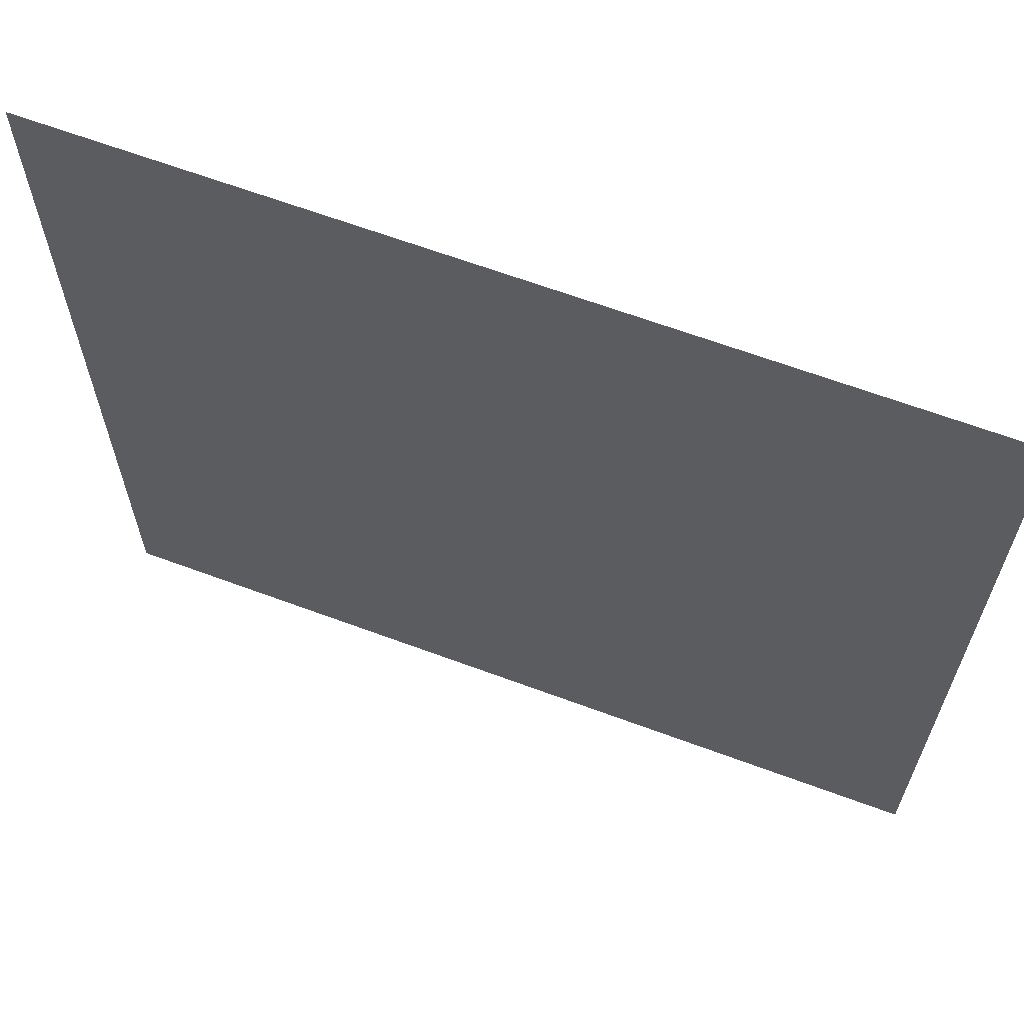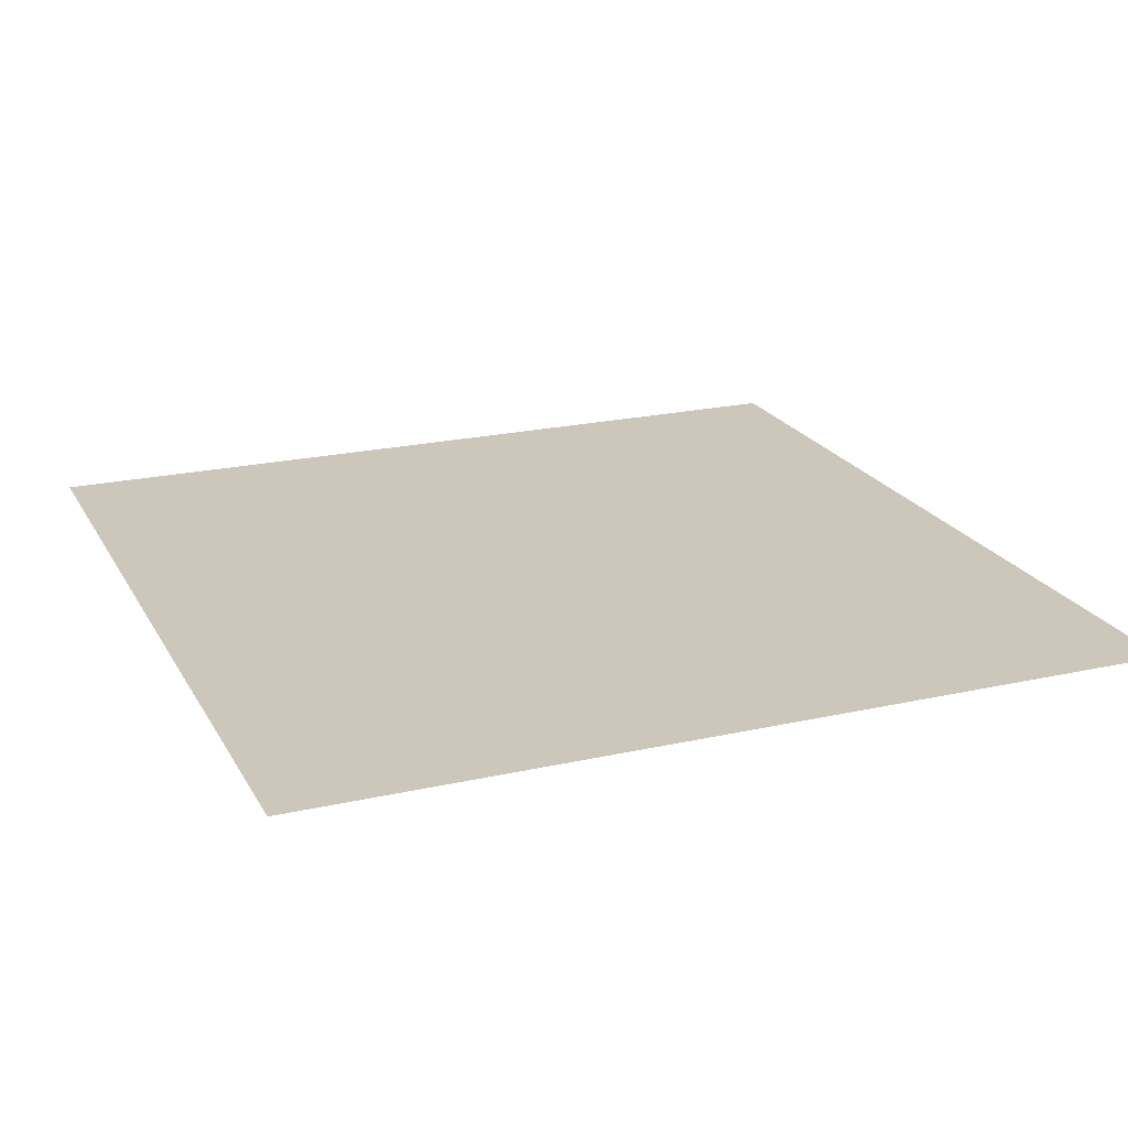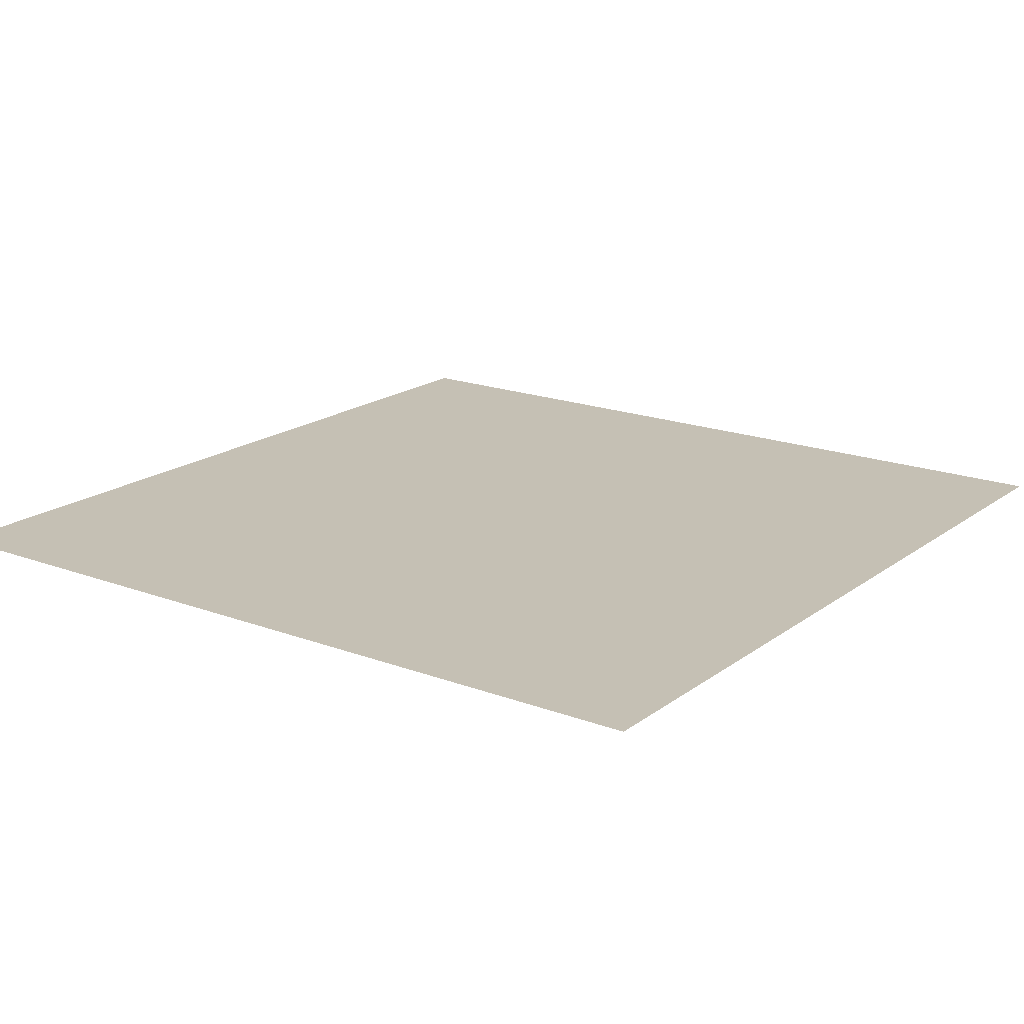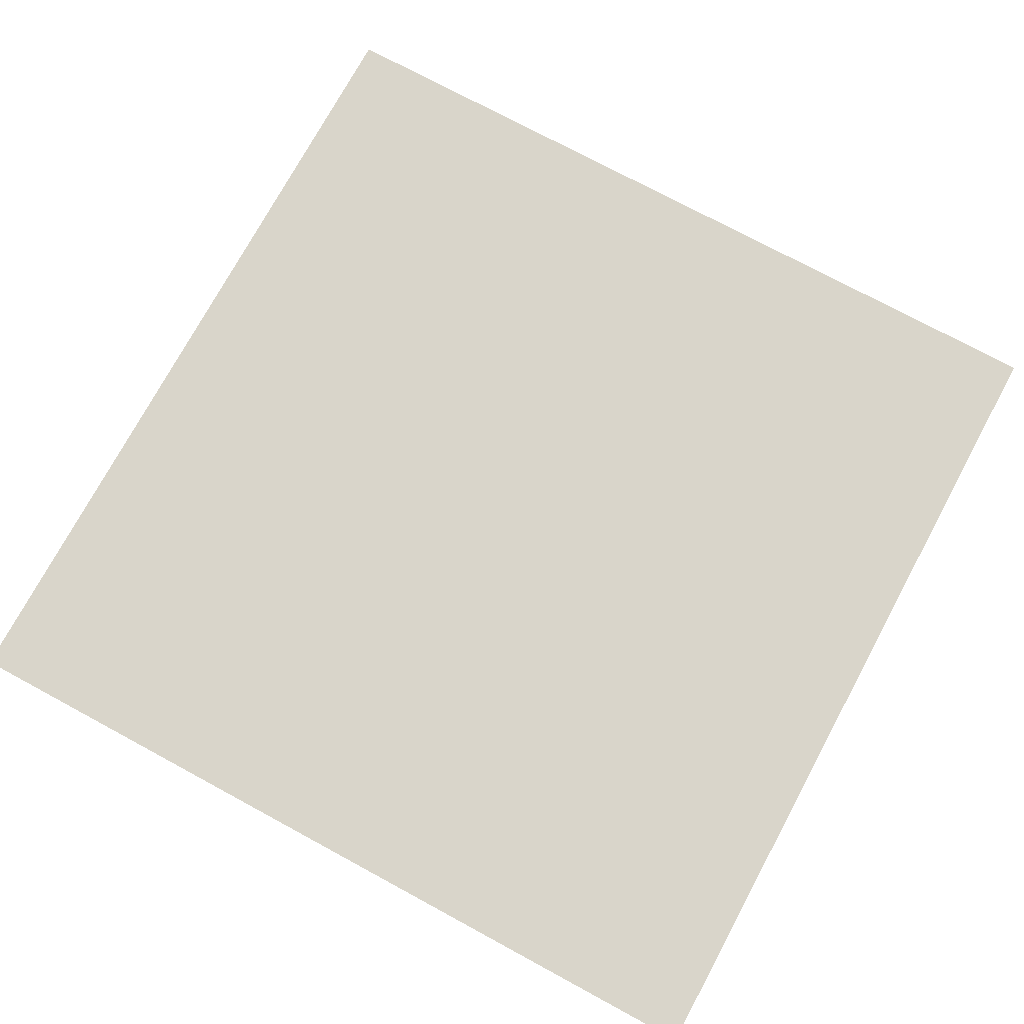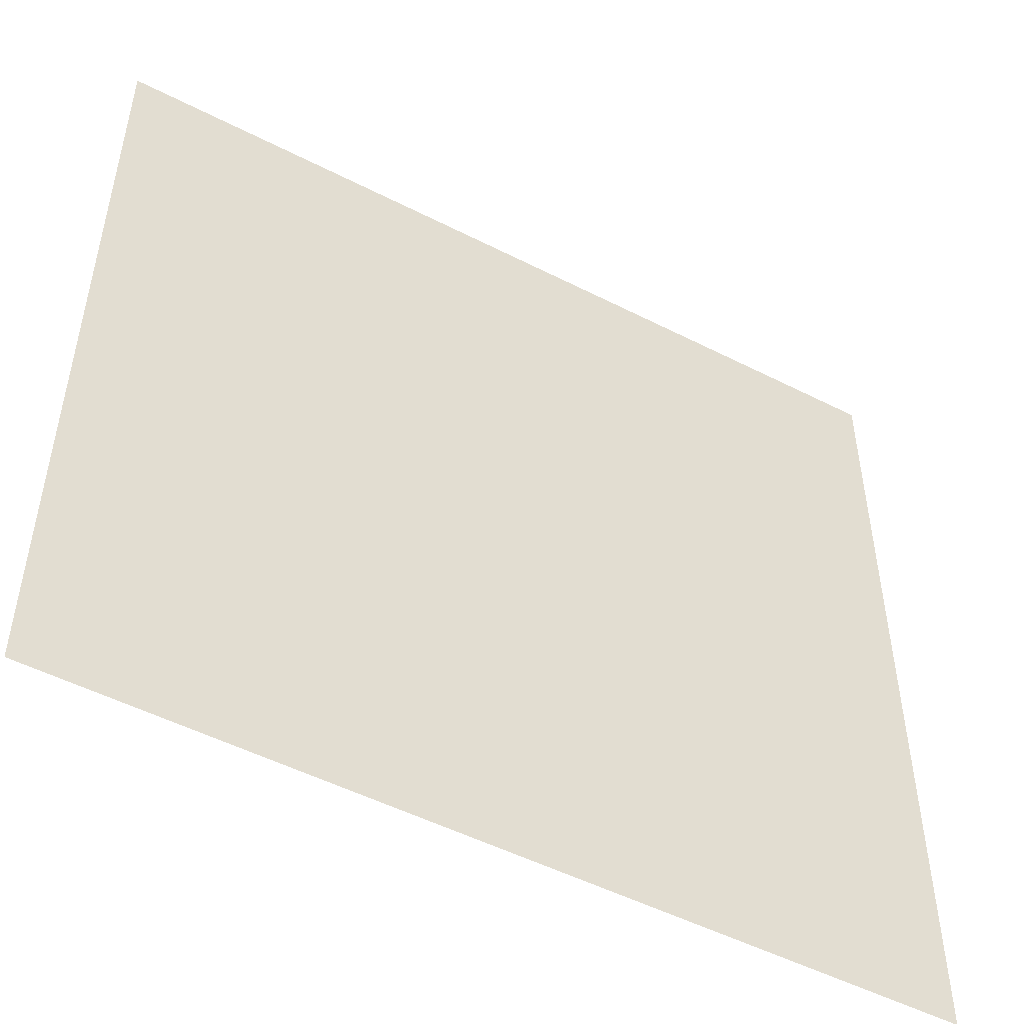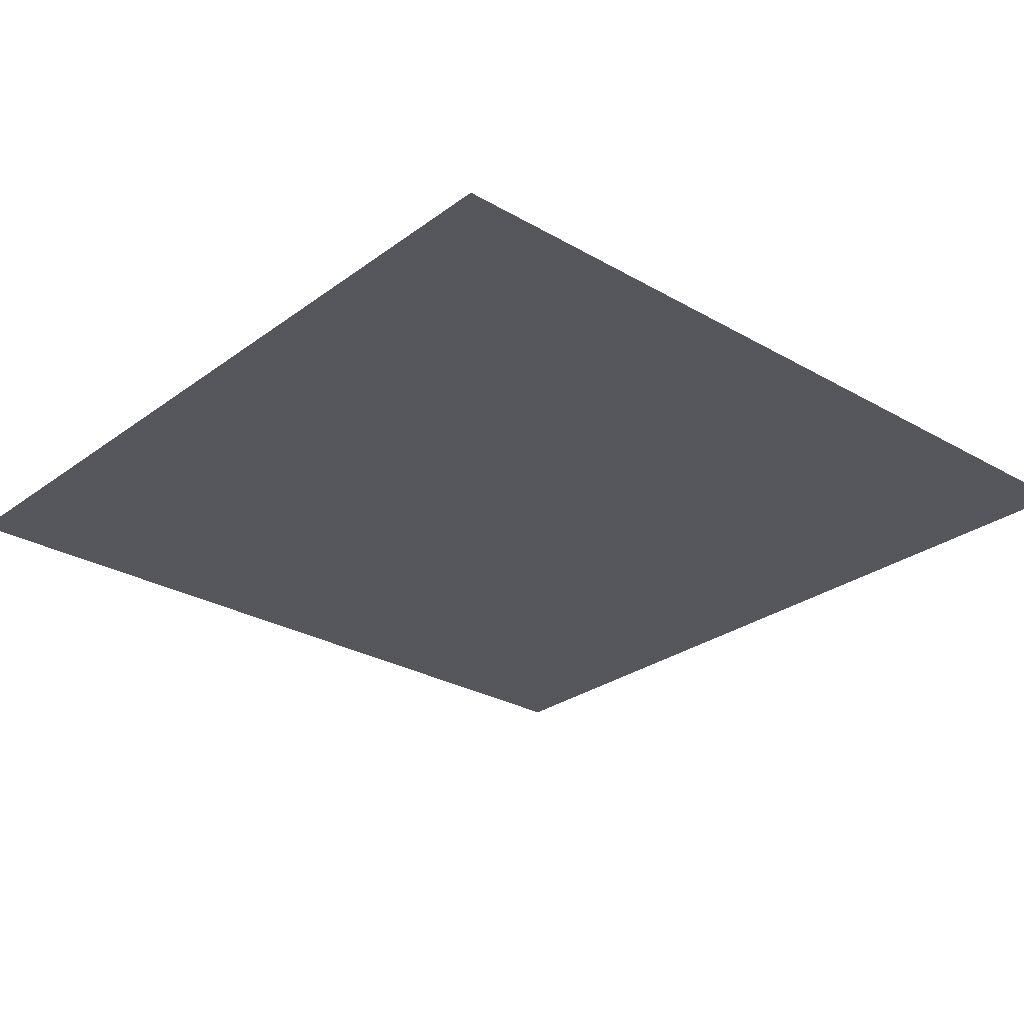
<metadata>
{"format":"obj","ext":"obj","renderer":"f3d","projection":"perspective","resolution":1024,"background":"white","views":[{"elev":65.0,"azim":20.5,"up":"+Y"},{"elev":21.3,"azim":158.1,"up":"+Z"},{"elev":18.4,"azim":-54.1,"up":"+Z"},{"elev":74.5,"azim":-61.6,"up":"+Z"},{"elev":-51.1,"azim":150.9,"up":"+Y"},{"elev":-27.5,"azim":48.4,"up":"+Z"}]}
</metadata>
<code>
v 0.5 -0.5 0
v -0.5 -0.5 0
v -0.5 0.5 0
v 0.5 0.5 0
v 0.4453 -0.4453 0
v 0.1406 -0.4219 0
v 0.1484 -0.2656 0
v 0.4375 -0.2188 0
v 0.4688 -0.1953 0
v 0.4766 -0.4688 0
v 0.1094 -0.4453 0
v 0.1172 -0.2422 0
v 0.05469 -0.4375 0
v -0.3828 -0.4219 0
v -0.4141 -0.25 0
v 0.05469 -0.2578 0
v 0.08594 -0.2344 0
v 0.08594 -0.4609 0
v -0.4141 -0.4453 0
v -0.4453 -0.2266 0
v 0.5 -0.1406 0
v 0.2656 -0.1328 0
v 0.3047 0.07812 0
v 0.5 0.05469 0
v 0.2734 0.1016 0
v 0.5 0.07812 0
v 0.5 -0.1641 0
v 0.2344 -0.1562 0
v 0.1641 -0.1641 0
v -0.2578 -0.1328 0
v -0.2812 0.0625 0
v 0.1797 0.07031 0
v 0.2109 0.09375 0
v 0.1953 -0.1875 0
v -0.2891 -0.1562 0
v -0.3125 0.08594 0
v -0.3594 -0.125 0
v -0.5 -0.1406 0
v -0.5 0.05469 0
v -0.3828 0.03906 0
v -0.3516 0.0625 0
v -0.3281 -0.1484 0
v -0.5 -0.1641 0
v -0.5 0.07812 0
v 0.4375 0.1641 0
v 0.03906 0.1875 0
v 0.03906 0.3906 0
v 0.4531 0.4141 0
v 0.4844 0.4375 0
v 0.4688 0.1406 0
v 0.007812 0.1641 0
v 0.007812 0.4141 0
v -0.07031 0.1719 0
v -0.4531 0.2109 0
v -0.4453 0.4219 0
v -0.07812 0.4297 0
v -0.04688 0.4531 0
v -0.03906 0.1484 0
v -0.4766 0.1875 0
v -0.4766 0.4531 0
v 0 0.5 0
v 0.0625 0.5 0
v 0.0625 -0.1875 0
v 0 -0.25 0
v -0.0625 0.5 0
v -0.0625 -0.1875 0
v -0.0625 0.1719 0
v -0.0625 0.1406 0
v 0.5 -0.25 0
v 0.4375 -0.1875 0
v 0.4375 0.5 0
v 0.0625 0.1719 0
v 0.0625 0.1406 0
v 0.2031 0.5 0
v 0.4375 0.09375 0
v 0.4375 0.04688 0
v 0.1719 0.5 0
v 0.3438 0.5 0
v 0.4375 0.3438 0
v 0.4375 0.2969 0
v 0.3125 0.5 0
v 0.0625 0.2188 0
v 0.3125 -0.1875 0
v 0.2812 -0.1875 0
v 0.4375 -0.1406 0
v 0.0625 0.4531 0
v 0.0625 -0.03125 0
v 0.1562 -0.1875 0
v 0.125 -0.1875 0
v 0.0625 -0.07812 0
v 0.3281 0.5 0
v 0.0625 0.04688 0
v 0.0625 0.09375 0
v 0.2969 0.5 0
v 0.1875 0.5 0
v 0.0625 0.2969 0
v 0.0625 0.3438 0
v 0.1562 0.5 0
v 0.4375 0.1719 0
v 0.2188 -0.1875 0
v 0.1875 -0.1875 0
v 0.4375 0.2188 0
v 0.4375 0.4531 0
v 0.0625 -0.1406 0
v 0.4375 -0.07812 0
v 0.375 -0.1875 0
v 0.3438 -0.1875 0
v 0.4375 -0.03125 0
v -0.5 -0.3906 0
v 0.5 -0.3906 0
v -0.5 -0.3359 0
v 0.5 -0.3359 0
v -0.5 -0.2812 0
v 0.5 -0.2812 0
v -0.2969 0.5 0
v -0.0625 0.09375 0
v -0.0625 0.04688 0
v -0.3281 0.5 0
v -0.1562 0.5 0
v -0.0625 0.3438 0
v -0.0625 0.2969 0
v -0.1875 0.5 0
v -0.4375 0.2188 0
v -0.1875 -0.1875 0
v -0.2188 -0.1875 0
v -0.4375 0.1719 0
v -0.4375 0.5 0
v -0.0625 -0.1406 0
v -0.4375 0.4531 0
v -0.4375 -0.03125 0
v -0.3438 -0.1875 0
v -0.375 -0.1875 0
v -0.4375 -0.07812 0
v -0.1719 0.5 0
v -0.4375 0.04688 0
v -0.4375 0.09375 0
v -0.2031 0.5 0
v -0.3125 0.5 0
v -0.4375 0.2969 0
v -0.4375 0.3438 0
v -0.3438 0.5 0
v -0.2812 -0.1875 0
v -0.3125 -0.1875 0
v -0.0625 0.2188 0
v -0.0625 0.4531 0
v -0.4375 -0.1875 0
v -0.4375 -0.1406 0
v -0.0625 -0.07812 0
v -0.125 -0.1875 0
v -0.1562 -0.1875 0
v -0.0625 -0.03125 0
v -0.5 -0.25 0
f 1 2 3
f 1 3 4
f 5 6 7
f 5 7 8
f 13 14 15
f 13 15 16
f 21 22 23
f 21 23 24
f 29 30 31
f 29 31 32
f 37 38 39
f 37 39 40
f 45 46 47
f 45 47 48
f 53 54 55
f 53 55 56
f 5 8 9
f 5 9 10
f 5 10 6
f 6 10 11
f 6 11 7
f 7 11 12
f 7 12 8
f 8 12 9
f 13 16 17
f 13 17 18
f 13 18 14
f 14 18 19
f 14 19 15
f 15 19 20
f 15 20 16
f 16 20 17
f 24 23 25
f 24 25 26
f 22 21 27
f 22 27 28
f 22 28 23
f 23 28 25
f 29 32 33
f 29 33 34
f 29 34 30
f 30 34 35
f 30 35 31
f 31 35 36
f 31 36 32
f 32 36 33
f 37 40 41
f 37 41 42
f 37 42 38
f 38 42 43
f 40 39 44
f 40 44 41
f 45 48 49
f 45 49 50
f 45 50 46
f 46 50 51
f 46 51 47
f 47 51 52
f 47 52 48
f 48 52 49
f 53 56 57
f 53 57 58
f 53 58 54
f 54 58 59
f 54 59 60
f 54 60 55
f 55 60 56
f 56 60 57
f 61 62 63
f 61 63 64
f 61 64 65
f 65 64 66
f 65 66 67
f 67 66 68
f 69 70 71
f 69 71 4
f 63 70 69
f 63 69 64
f 62 72 63
f 63 72 73
f 3 127 146
f 3 146 152
f 152 146 64
f 64 146 66
f 63 62 71
f 63 71 70
f 66 146 65
f 65 146 127
f 74 75 76
f 74 76 77
f 78 79 80
f 78 80 81
f 82 83 84
f 82 84 72
f 62 85 70
f 62 70 86
f 87 88 89
f 87 89 90
f 91 92 93
f 91 93 94
f 95 96 97
f 95 97 98
f 99 100 101
f 99 101 102
f 103 63 104
f 103 104 71
f 105 106 107
f 105 107 108
f 115 116 117
f 115 117 118
f 119 120 121
f 119 121 122
f 123 124 125
f 123 125 126
f 127 128 66
f 127 66 129
f 130 131 132
f 130 132 133
f 134 135 136
f 134 136 137
f 138 139 140
f 138 140 141
f 67 142 143
f 67 143 144
f 145 146 147
f 145 147 65
f 148 149 150
f 148 150 151
f 1 2 109
f 1 109 110
f 110 109 111
f 110 111 112
f 112 111 113
f 112 113 114

</code>
